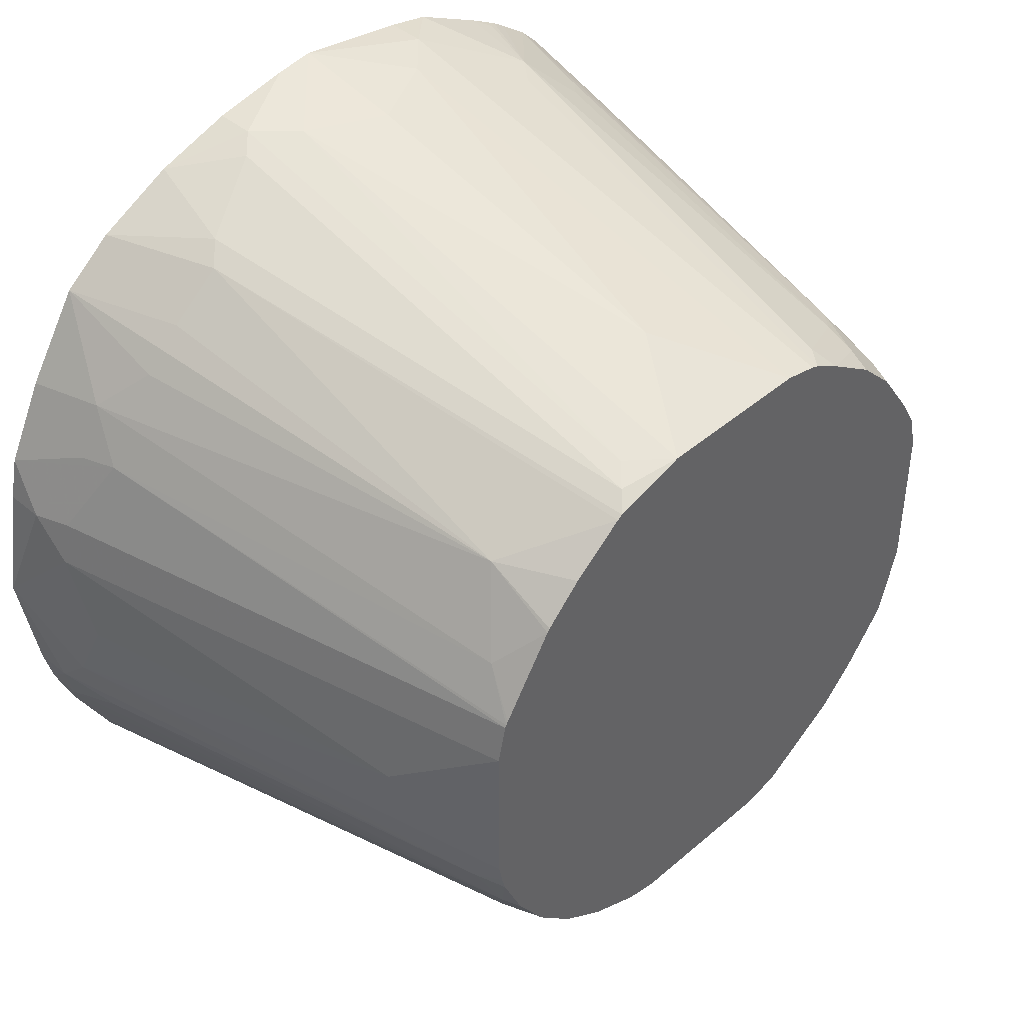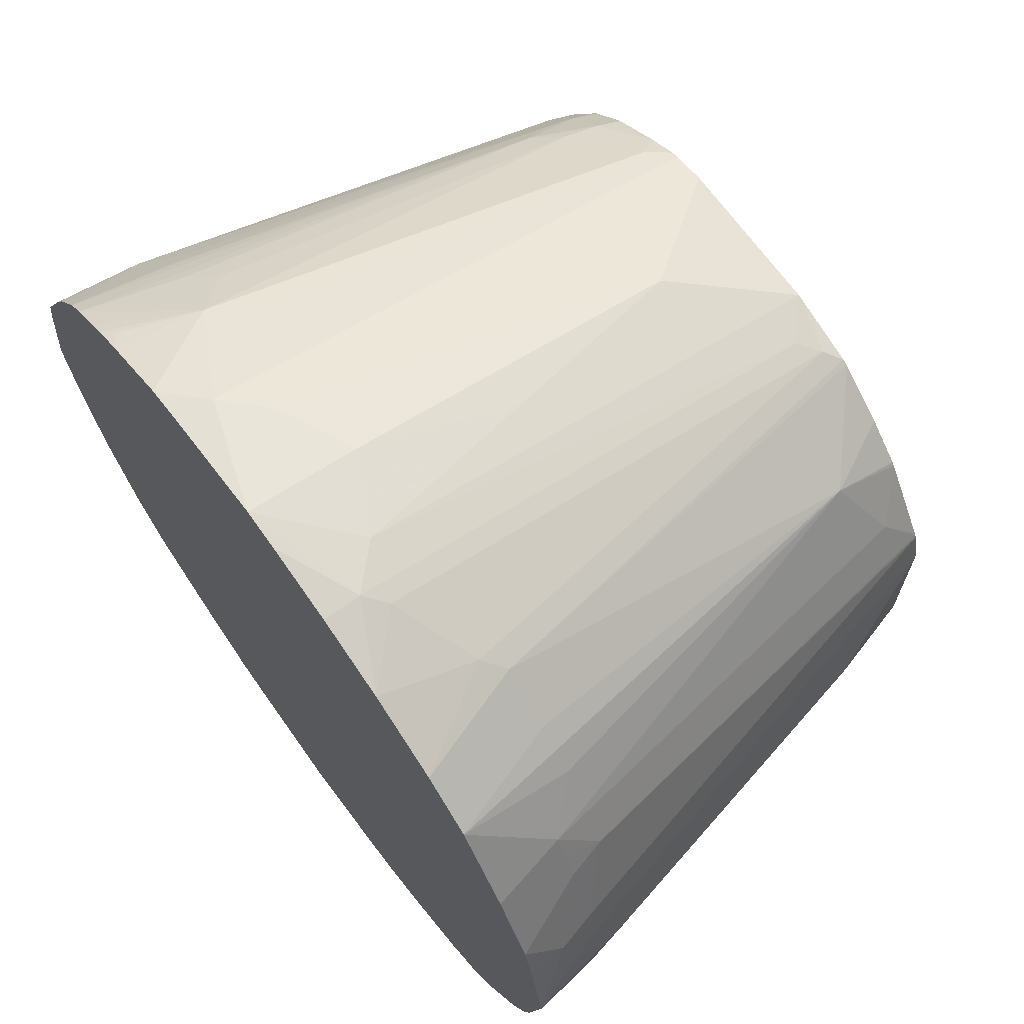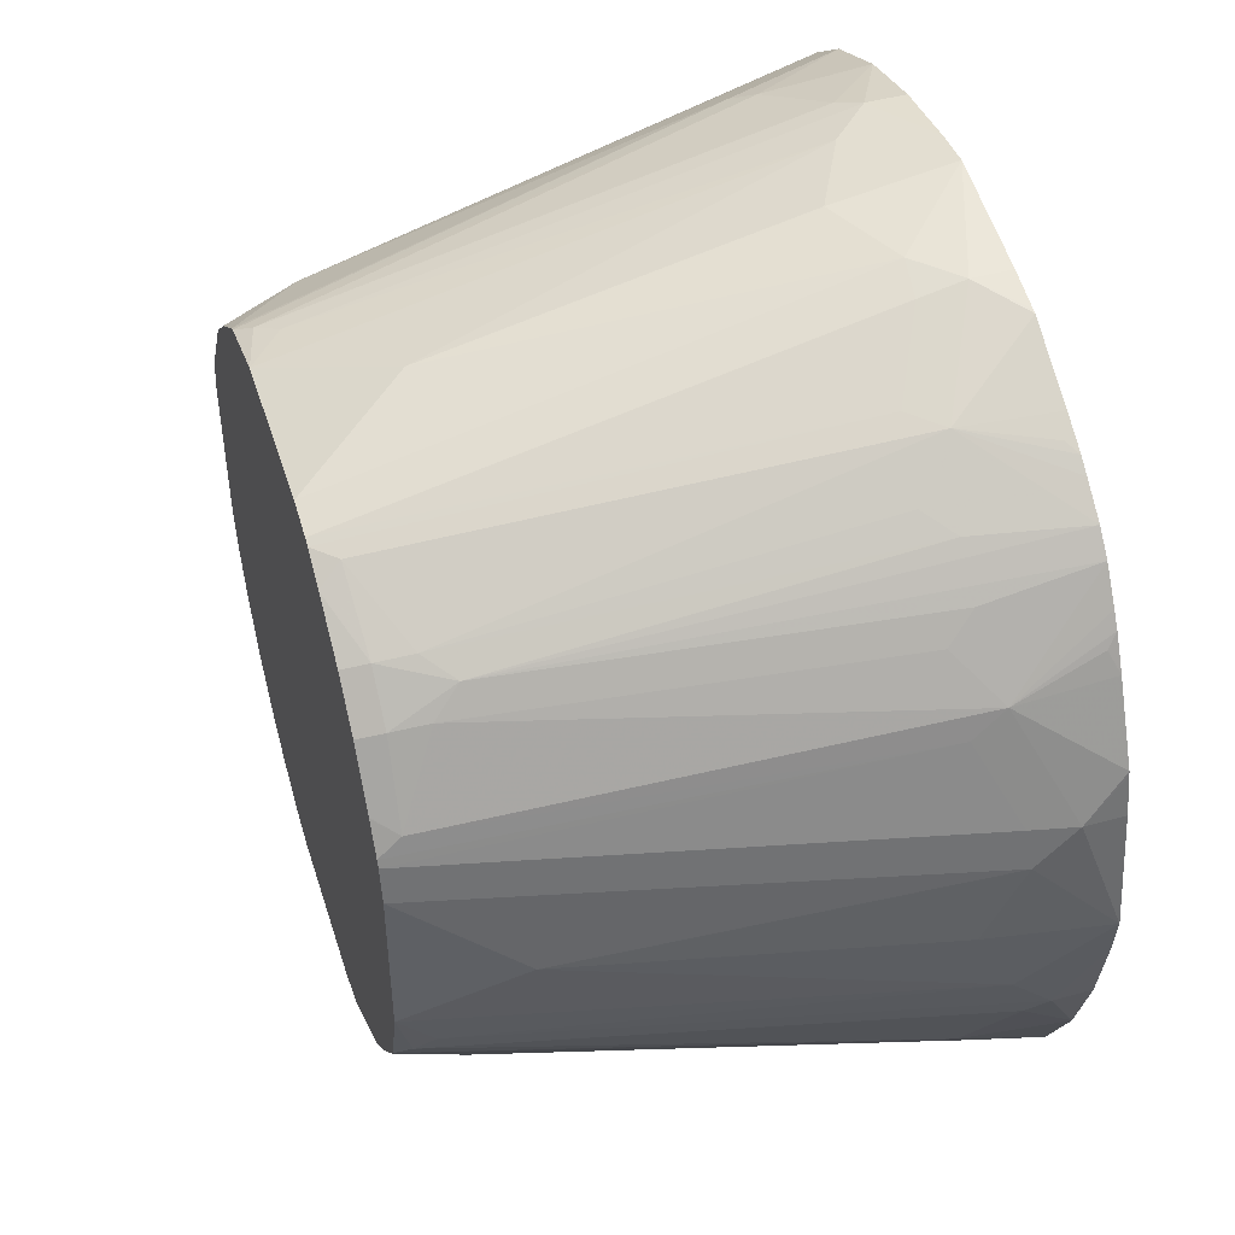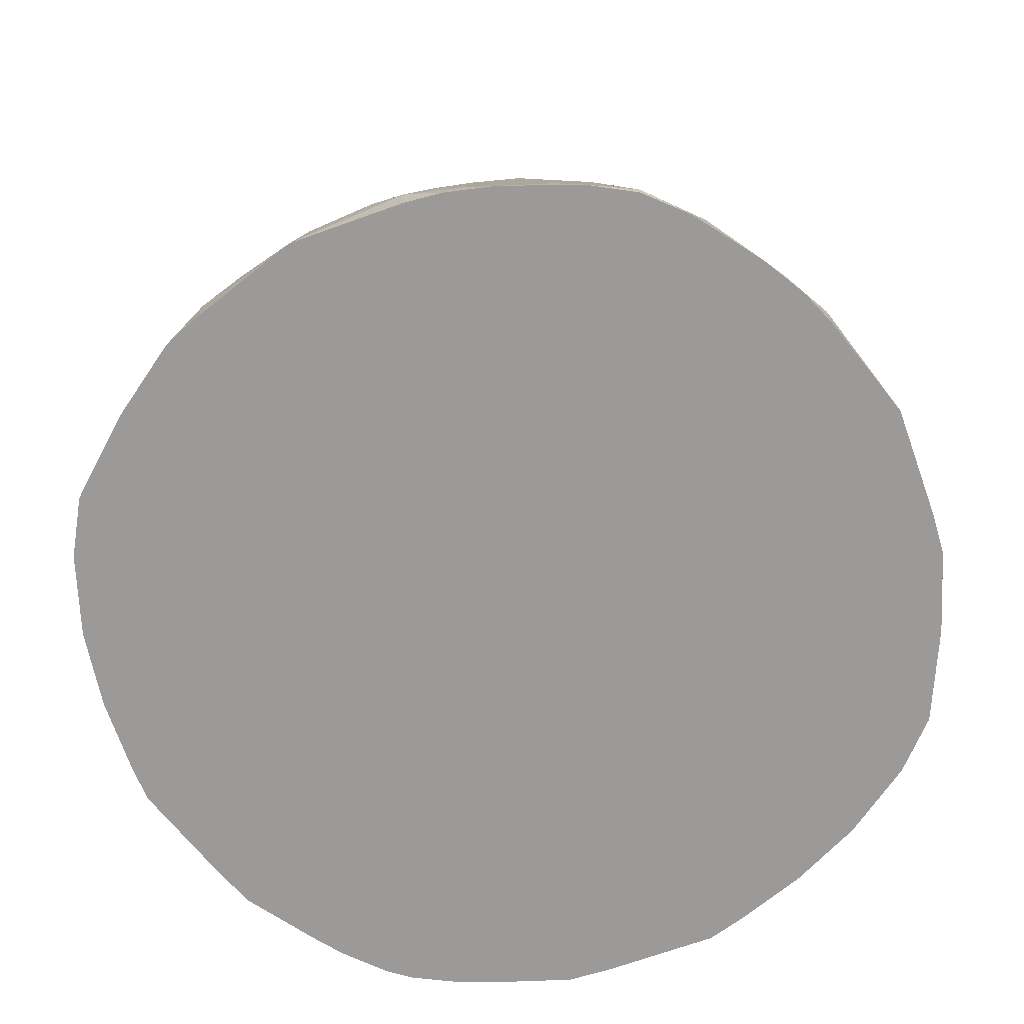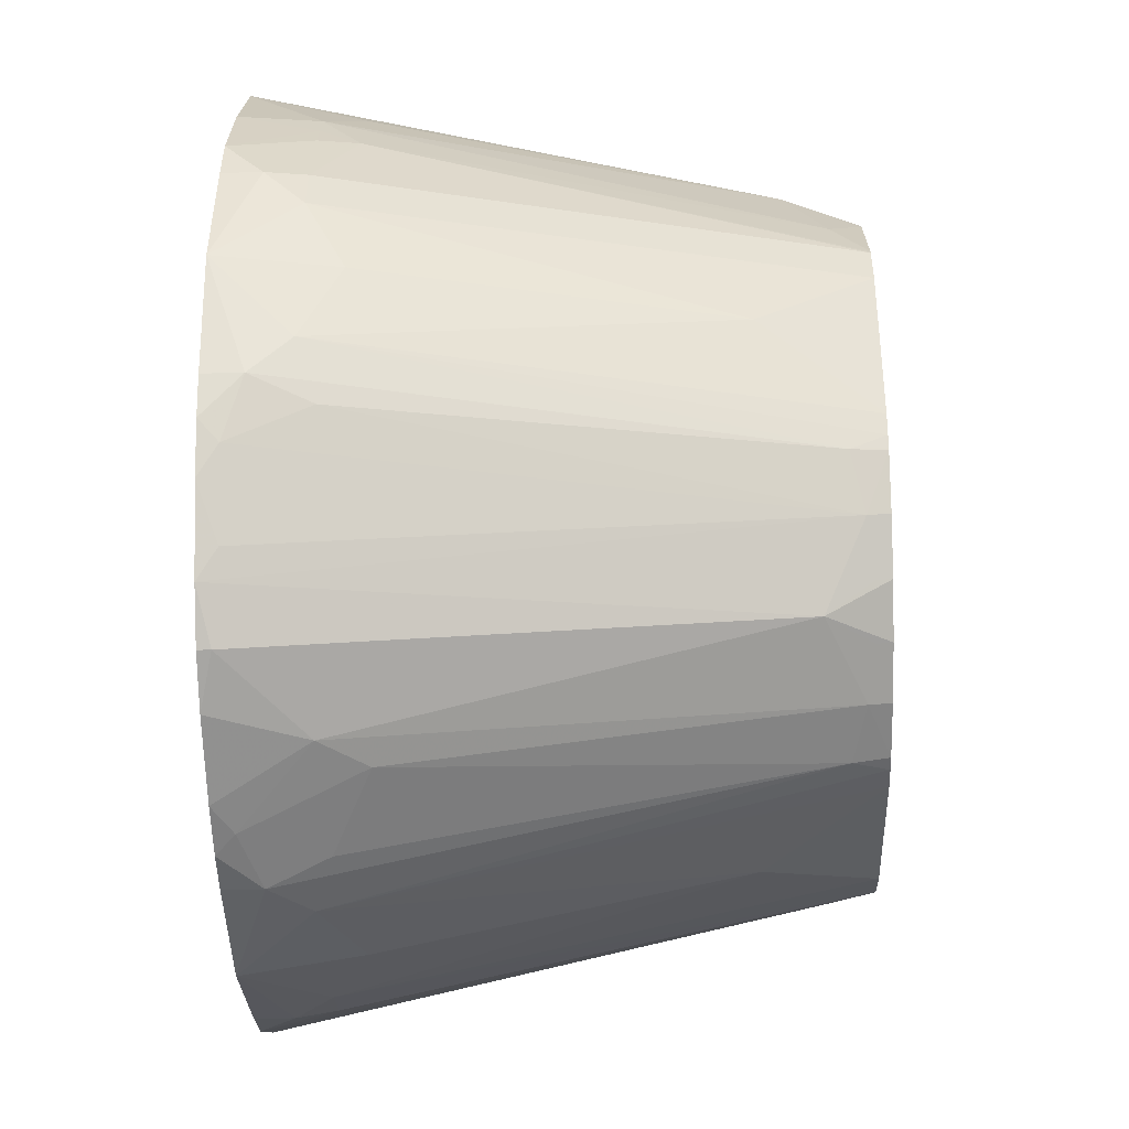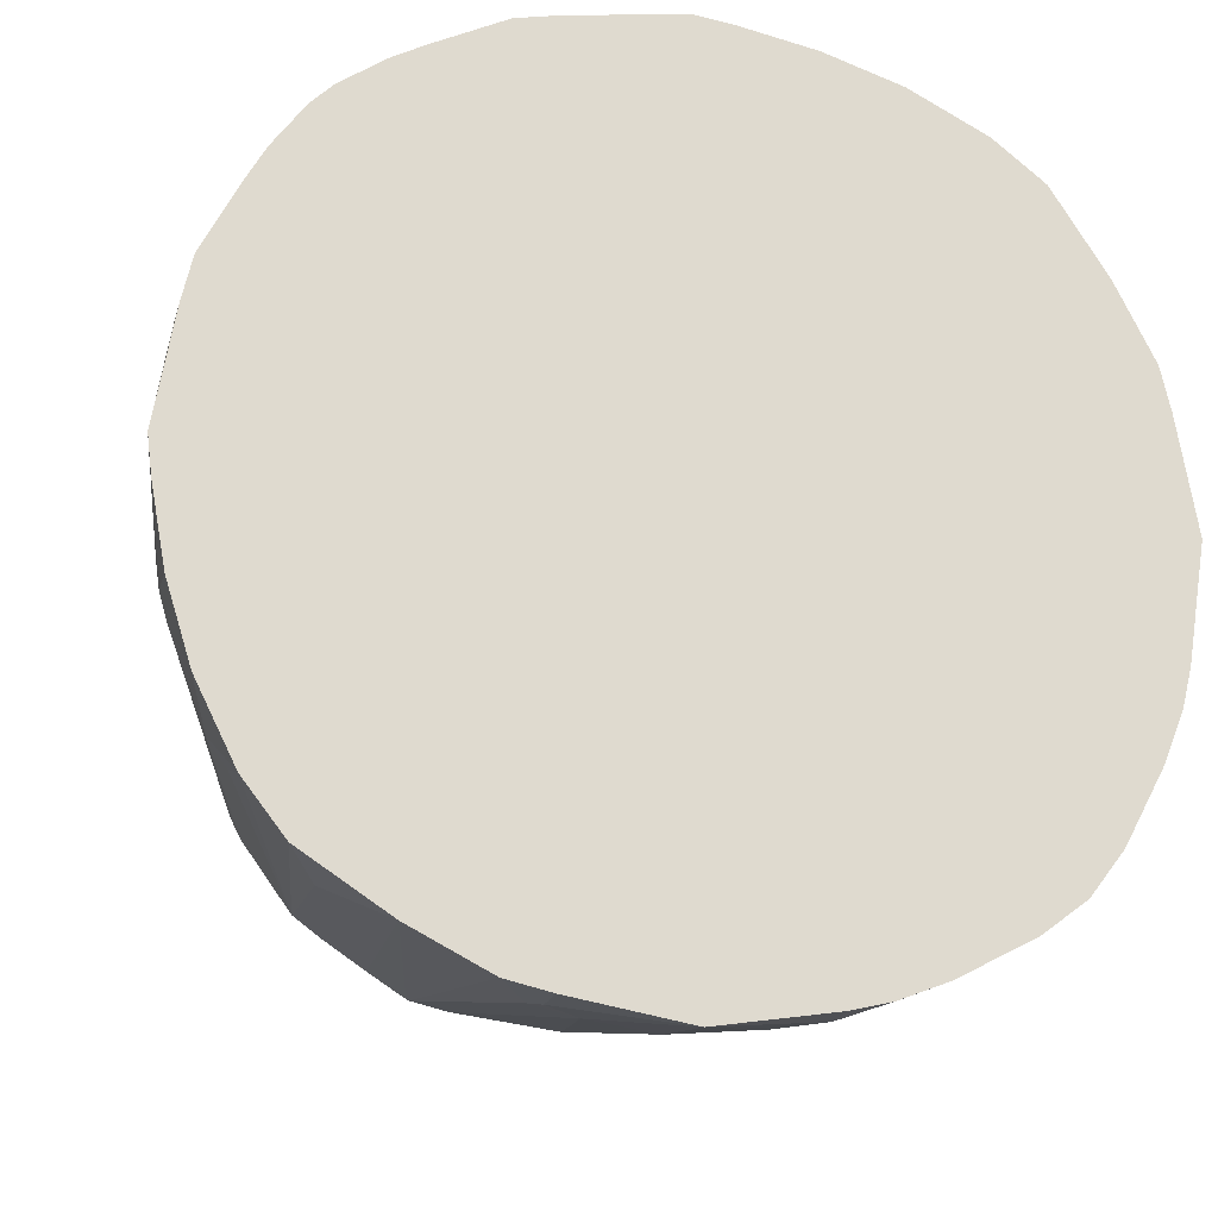
<metadata>
{"format":"obj","ext":"obj","renderer":"f3d","projection":"perspective","resolution":1024,"background":"white","views":[{"elev":43.3,"azim":134.6,"up":"+Z"},{"elev":69.1,"azim":53.9,"up":"+Z"},{"elev":47.1,"azim":-107.3,"up":"+Z"},{"elev":-69.3,"azim":119.2,"up":"+Y"},{"elev":-37.0,"azim":91.9,"up":"+Z"},{"elev":-20.7,"azim":-14.5,"up":"+Z"}]}
</metadata>
<code>
v 6.995e-05 0.5492 -0.1191
v 0 0.5802 -0.1139
v 0.02071 0.5698 -0.1139
v 0.03106 0.5594 -0.1139
v 0.03106 0.5492 -0.1139
v -0.03106 0.5492 -0.1139
v -0.03106 0.5594 -0.1139
v -0.02071 0.5698 -0.1139
v 0 0.6734 -0.09322
v 0.02071 0.7034 -0.08287
v 0.02621 0.7034 -0.08177
v 0.03106 0.6941 -0.08287
v 0.03626 0.575 -0.1088
v 0.04661 0.5543 -0.1088
v 0.0415 0.5492 -0.1113
v -0.04265 0.5492 -0.1114
v -0.03236 0.5698 -0.1114
v -0.03222 0.7034 -0.08056
v -0.0218 0.7034 -0.08287
v 0.02922 0.7034 -0.08103
v 0.04488 0.6976 -0.07597
v 0.05696 0.5853 -0.0984
v 0.02996 0.7034 -0.08084
v 0.05179 0.5698 -0.1036
v 0.06559 0.5733 -0.09667
v 0.05435 0.5492 -0.1061
v -0.03297 0.7034 -0.08019
v -0.06347 0.5492 -0.101
v 0.05615 0.7034 -0.06652
v 0.05696 0.6993 -0.06734
v 0.06559 0.6872 -0.06559
v 0.04372 0.7034 -0.0748
v 0.08632 0.5525 -0.08632
v 0.07457 0.5492 -0.09529
v -0.04488 0.6941 -0.07597
v -0.03374 0.7034 -0.07972
v -0.08629 0.5492 -0.08629
v -0.07597 0.5802 -0.08632
v 0.06652 0.7034 -0.05615
v 0.06734 0.6993 -0.05696
v 0.07597 0.6976 -0.04488
v 0.09529 0.5492 -0.07457
v 0.08632 0.5492 -0.08632
v -0.05505 0.7034 -0.06596
v -0.06559 0.6837 -0.06559
v -0.09702 0.5492 -0.07258
v 0.0748 0.7034 -0.04372
v 0.08084 0.7034 -0.02996
v 0.08287 0.6941 -0.03106
v 0.1088 0.575 -0.03626
v 0.1088 0.5543 -0.04661
v 0.1061 0.5492 -0.05435
v 0.0984 0.5543 -0.06734
v -0.05598 0.7034 -0.06524
v -0.09667 0.5698 -0.06559
v -0.07634 0.7034 -0.04178
v -0.06543 0.7034 -0.05561
v -0.1074 0.5492 -0.05183
v -0.101 0.575 -0.05696
v 0.08103 0.7034 -0.02922
v 0.08177 0.7034 -0.02621
v 0.1139 0.5698 -0.02071
v 0.1139 0.5594 -0.03106
v 0.1113 0.5492 -0.0415
v -0.07722 0.7034 -0.04034
v -0.1139 0.5492 -0.03106
v -0.1139 0.5594 -0.03106
v -0.1114 0.5646 -0.03626
v -0.08028 0.6993 -0.03626
v 0.08287 0.7034 -0.02071
v 0.09322 0.6734 0
v 0.1139 0.5802 0
v 0.1191 0.5492 -6.995e-05
v 0.1139 0.5492 -0.03106
v -0.08287 0.7034 -0.02071
v -0.1178 0.5492 -0.01035
v -0.1191 0.5492 0
v -0.1139 0.5698 -0.02071
v -0.08287 0.6941 -0.03106
v 0.08287 0.7034 0.0218
v 0.1139 0.5698 0.02071
v 0.1139 0.5594 0.03106
v 0.1139 0.5492 0.03106
v -0.08287 0.7034 0.0218
v -0.09322 0.6734 0
v -0.1139 0.5492 0.03106
v -0.1139 0.5594 0.03106
v -0.1139 0.5698 0.02071
v -0.1139 0.5802 0
v 0.08056 0.7034 0.03222
v 0.1114 0.5698 0.03236
v 0.1114 0.5492 0.04265
v -0.08082 0.7034 0.03106
v -0.1114 0.5711 0.03106
v -0.1116 0.5492 0.04143
v -0.1114 0.5492 0.04265
v -0.1105 0.5629 0.03798
v 0.08019 0.7034 0.03297
v 0.101 0.5802 0.05309
v 0.1036 0.5698 0.05179
v 0.1001 0.5698 0.05869
v 0.101 0.5492 0.06347
v -0.08002 0.7034 0.03309
v -0.101 0.5815 0.05179
v -0.1015 0.5492 0.06214
v -0.1001 0.5733 0.05869
v 0.07972 0.7034 0.03374
v 0.07597 0.6941 0.04488
v 0.09667 0.5698 0.06559
v 0.08629 0.5492 0.08629
v -0.07942 0.6976 0.03798
v -0.07522 0.7034 0.04118
v -0.09674 0.5492 0.07067
v -0.0984 0.5517 0.06734
v -0.09408 0.5492 0.0745
v -0.08809 0.5492 0.0828
v -0.08632 0.5767 0.07597
v -0.08977 0.5836 0.06906
v -0.06906 0.6872 0.05869
v 0.06596 0.7034 0.05505
v 0.06559 0.6837 0.06559
v 0.08632 0.5802 0.07597
v 0.07597 0.5802 0.08632
v 0.07258 0.5492 0.09702
v -0.06734 0.6967 0.05696
v -0.07506 0.7034 0.04143
v -0.0828 0.5492 0.08809
v -0.06559 0.6803 0.06559
v 0.06524 0.7034 0.05598
v 0.05561 0.7034 0.06543
v 0.04178 0.7034 0.07634
v 0.06214 0.5802 0.09711
v 0.05696 0.575 0.101
v 0.05183 0.5492 0.1074
v -0.05696 0.6967 0.06734
v -0.06559 0.7034 0.05524
v -0.07597 0.5767 0.08632
v -0.0745 0.5492 0.09408
v -0.05869 0.5733 0.1001
v -0.05869 0.6872 0.06906
v 0.04034 0.7034 0.07722
v 0.03626 0.6993 0.08028
v 0.03626 0.5646 0.1114
v 0.03106 0.5594 0.1139
v 0.03106 0.5492 0.1139
v -0.03798 0.6976 0.07942
v -0.04143 0.7034 0.07506
v -0.05524 0.7034 0.06559
v -0.06906 0.5836 0.08977
v -0.07067 0.5492 0.09674
v -0.06214 0.5492 0.1015
v -0.04265 0.5492 0.1114
v -0.03798 0.5629 0.1105
v -0.05179 0.5815 0.101
v -0.06734 0.5517 0.0984
v 0.02071 0.7034 0.08287
v 0.03106 0.6941 0.08287
v 0.02071 0.5698 0.1139
v 0 0.5492 0.1191
v 0.01035 0.5492 0.1178
v -0.03309 0.7034 0.08002
v -0.04118 0.7034 0.07522
v -0.04143 0.5492 0.1116
v -0.03106 0.5594 0.1139
v -0.03106 0.5711 0.1114
v -0.03106 0.7034 0.08082
v 0.01035 0.6216 0.1036
v -0.0218 0.7034 0.08287
v 0 0.6734 0.09322
v 0 0.5802 0.1139
v -0.02071 0.5698 0.1139
v -0.03106 0.5492 0.1139
f 84 94 93
f 93 104 103
f 94 97 104
f 93 94 104
f 92 101 102
f 92 100 101
f 92 99 100
f 87 94 88
f 90 99 91
f 90 98 99
f 87 97 94
f 87 96 97
f 87 95 96
f 96 105 106
f 86 95 87
f 85 89 88
f 91 99 92
f 96 106 97
f 104 106 111
f 98 107 108
f 106 119 111
f 106 118 119
f 84 88 94
f 106 117 118
f 106 116 117
f 106 115 116
f 106 113 115
f 106 114 113
f 97 106 104
f 105 114 106
f 103 111 112
f 103 104 111
f 102 109 110
f 101 109 102
f 99 108 109
f 99 101 100
f 99 109 101
f 98 108 99
f 105 113 114
f 84 85 88
f 66 76 67
f 82 91 92
f 67 76 77
f 65 69 75
f 63 74 64
f 63 73 74
f 62 70 71
f 62 73 63
f 62 72 73
f 62 71 72
f 61 70 62
f 59 69 65
f 59 68 69
f 58 68 59
f 58 67 68
f 58 66 67
f 56 59 65
f 107 120 108
f 55 59 56
f 67 77 78
f 67 78 79
f 67 79 69
f 67 69 68
f 81 90 91
f 81 91 82
f 80 90 81
f 78 89 85
f 77 89 78
f 77 88 89
f 77 87 88
f 77 86 87
f 82 92 83
f 75 85 84
f 75 79 78
f 73 82 83
f 73 81 82
f 72 81 73
f 71 80 81
f 71 81 72
f 70 80 71
f 69 79 75
f 75 78 85
f 108 120 121
f 142 144 143
f 109 121 122
f 146 154 161
f 146 162 147
f 146 161 162
f 144 160 145
f 144 159 160
f 144 158 159
f 144 157 158
f 142 157 144
f 142 156 157
f 141 156 142
f 139 155 151
f 139 150 155
f 139 140 149
f 139 146 140
f 139 154 146
f 139 153 154
f 139 152 153
f 150 151 155
f 152 163 164
f 152 164 153
f 153 164 165
f 51 64 52
f 167 169 170
f 165 168 166
f 165 171 168
f 164 171 165
f 163 172 164
f 159 164 172
f 159 171 164
f 139 151 152
f 159 170 171
f 158 167 170
f 156 169 167
f 156 168 169
f 156 158 157
f 156 167 158
f 154 166 161
f 154 165 166
f 153 165 154
f 158 170 159
f 108 121 109
f 138 150 139
f 137 149 140
f 121 132 123
f 121 131 132
f 121 130 131
f 121 129 130
f 120 129 121
f 119 128 125
f 117 119 118
f 117 128 119
f 116 128 117
f 116 127 128
f 111 126 112
f 111 125 126
f 111 119 125
f 110 123 124
f 110 121 123
f 110 122 121
f 109 122 110
f 123 132 124
f 124 132 133
f 124 133 134
f 125 128 135
f 135 147 148
f 135 146 147
f 135 140 146
f 134 144 145
f 134 143 144
f 133 143 134
f 133 142 143
f 133 141 142
f 137 139 149
f 132 141 133
f 128 140 135
f 128 137 140
f 127 139 137
f 127 138 139
f 127 137 128
f 125 136 126
f 125 148 136
f 125 135 148
f 131 141 132
f 51 63 64
f 4 15 5
f 49 63 50
f 7 17 8
f 7 16 17
f 6 16 7
f 4 14 15
f 4 13 14
f 4 12 13
f 3 12 4
f 3 11 12
f 3 10 11
f 3 9 10
f 2 8 9
f 2 9 3
f 1 8 2
f 1 7 8
f 1 6 7
f 1 16 6
f 1 28 16
f 8 17 18
f 1 37 28
f 8 18 19
f 9 19 10
f 10 148 147
f 10 136 148
f 10 126 136
f 10 112 126
f 10 103 112
f 10 93 103
f 10 84 93
f 10 75 84
f 10 65 75
f 10 56 65
f 10 57 56
f 10 54 57
f 10 44 54
f 10 36 44
f 10 27 36
f 10 18 27
f 10 19 18
f 8 19 9
f 1 46 37
f 1 58 46
f 1 66 58
f 1 102 110
f 1 92 102
f 1 83 92
f 1 73 83
f 1 74 73
f 1 64 74
f 1 52 64
f 1 42 52
f 1 43 42
f 1 34 43
f 1 26 34
f 1 15 26
f 1 5 15
f 1 4 5
f 1 3 4
f 1 2 3
f 168 171 169
f 1 110 124
f 1 124 134
f 1 134 145
f 1 145 160
f 1 76 66
f 1 77 76
f 1 86 77
f 1 95 86
f 1 96 95
f 1 105 96
f 1 113 105
f 1 115 113
f 10 147 162
f 1 116 115
f 1 138 127
f 1 150 138
f 1 151 150
f 1 152 151
f 1 163 152
f 1 172 163
f 1 159 172
f 1 160 159
f 1 127 116
f 10 162 161
f 10 161 166
f 10 166 168
f 37 45 38
f 35 45 44
f 35 38 45
f 35 44 36
f 33 42 43
f 33 43 34
f 31 42 33
f 31 41 42
f 31 40 41
f 31 39 40
f 29 31 30
f 29 39 31
f 28 38 35
f 28 37 38
f 27 28 35
f 27 35 36
f 25 34 26
f 37 46 45
f 39 47 41
f 39 41 40
f 41 47 48
f 49 62 63
f 49 61 62
f 49 60 61
f 48 60 49
f 46 59 55
f 46 58 59
f 45 57 54
f 45 56 57
f 25 33 34
f 45 55 56
f 44 45 54
f 42 53 52
f 41 53 42
f 41 52 53
f 41 51 52
f 41 50 51
f 41 49 50
f 41 48 49
f 45 46 55
f 50 63 51
f 25 31 33
f 21 32 29
f 10 39 29
f 10 47 39
f 10 48 47
f 10 60 48
f 10 61 60
f 10 70 61
f 10 80 70
f 10 90 80
f 10 98 90
f 10 107 98
f 10 120 107
f 10 129 120
f 10 130 129
f 10 131 130
f 10 141 131
f 10 156 141
f 10 168 156
f 10 29 32
f 10 32 23
f 10 23 20
f 10 20 11
f 21 23 32
f 21 25 22
f 21 31 25
f 21 30 31
f 21 29 30
f 16 28 27
f 16 18 17
f 16 27 18
f 22 25 24
f 14 26 15
f 14 24 25
f 13 24 14
f 13 22 24
f 12 23 21
f 12 20 23
f 12 22 13
f 12 21 22
f 11 20 12
f 14 25 26
f 169 171 170

</code>
